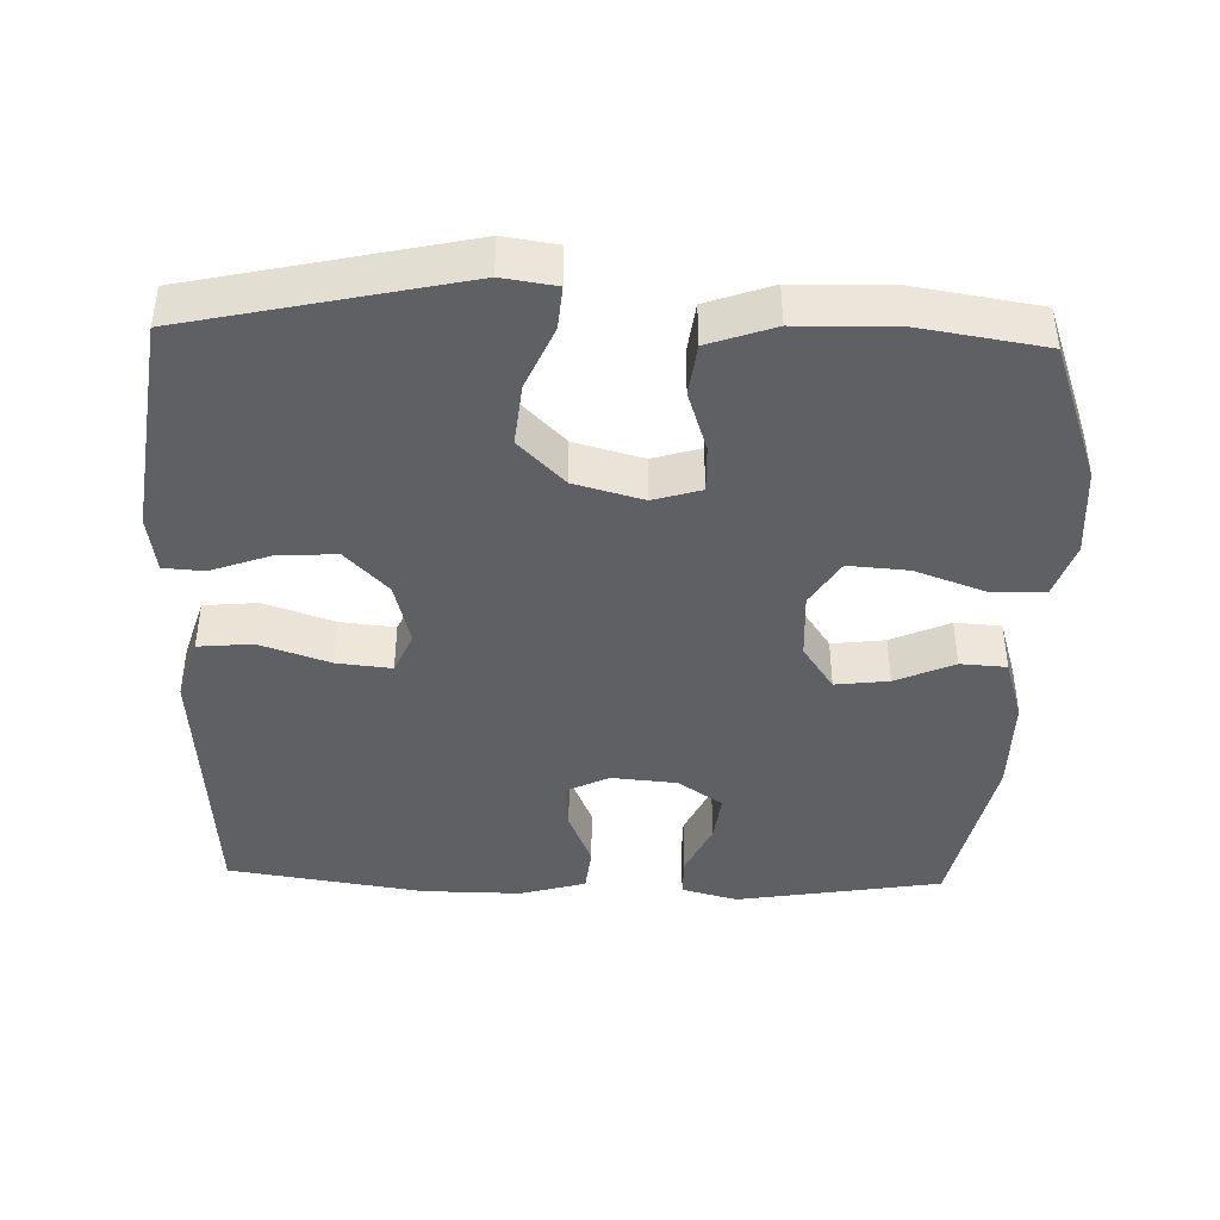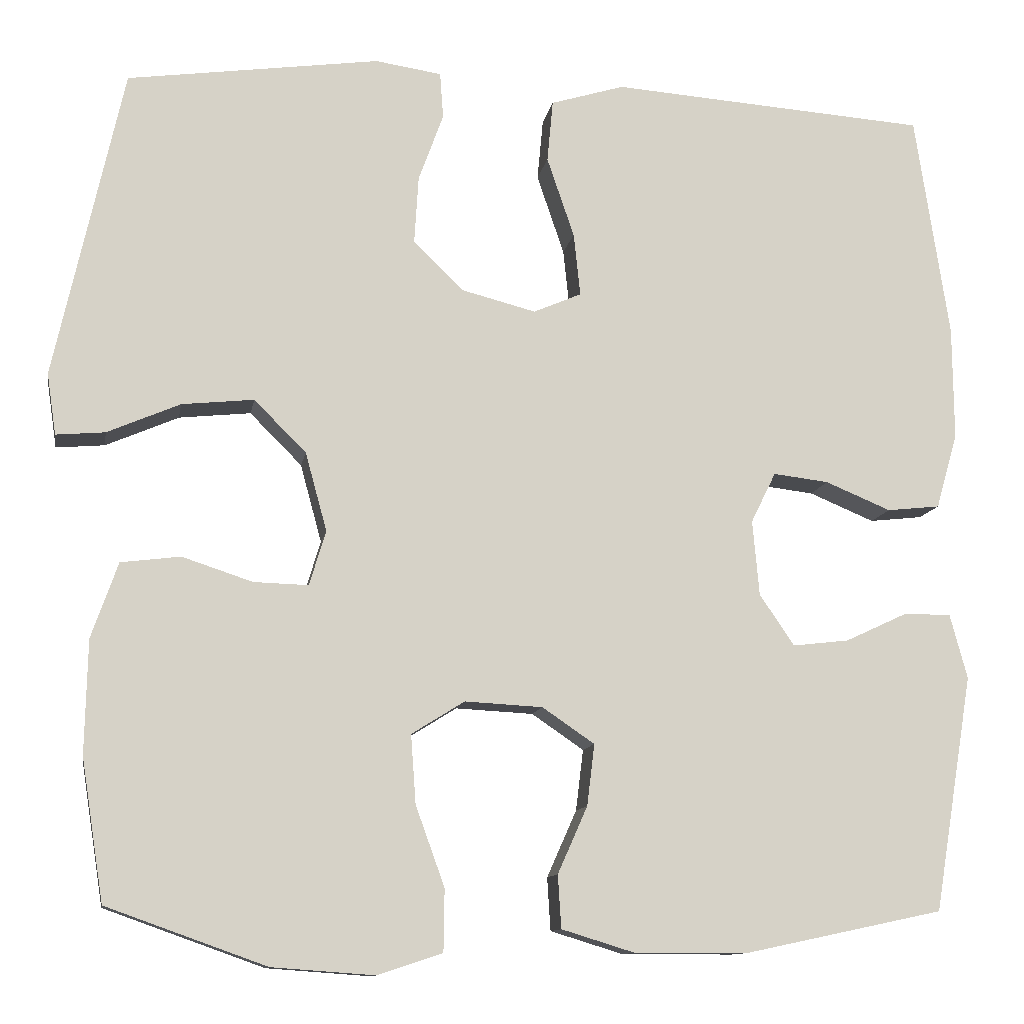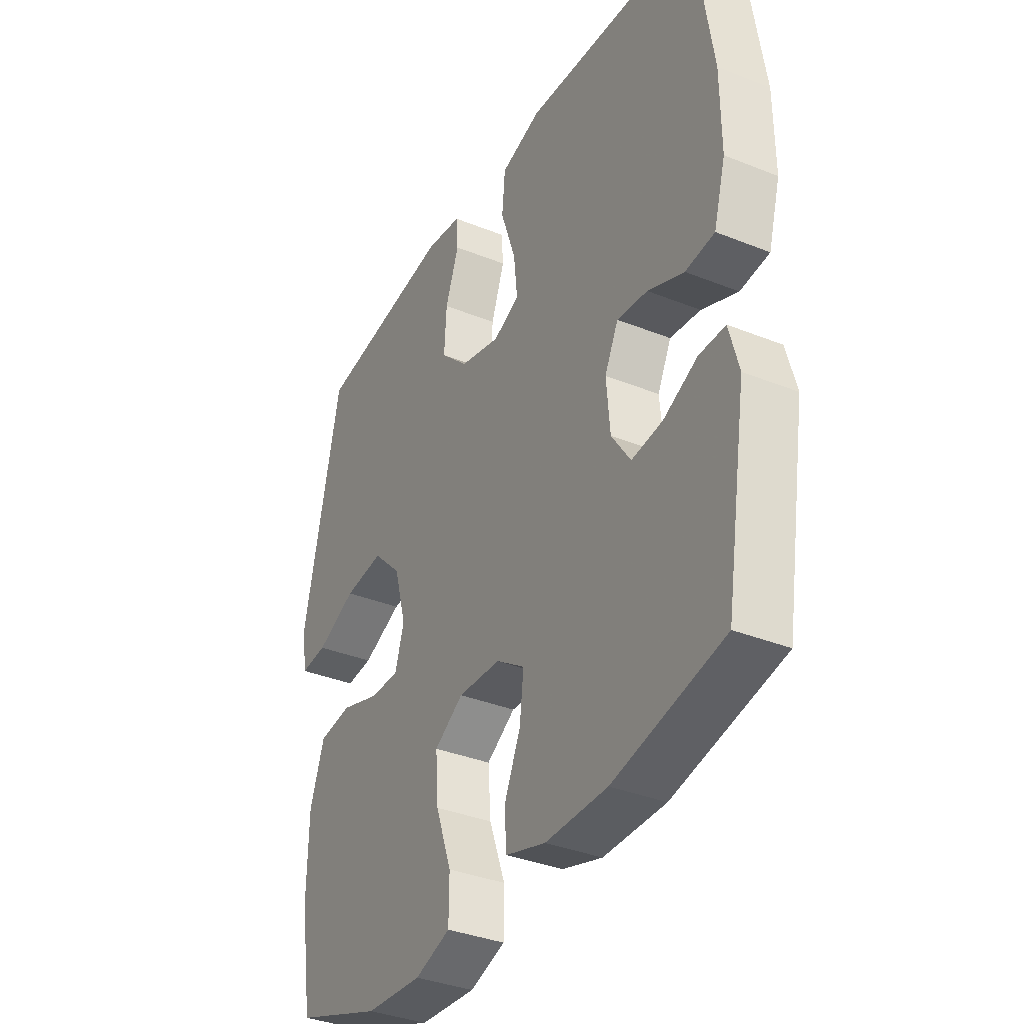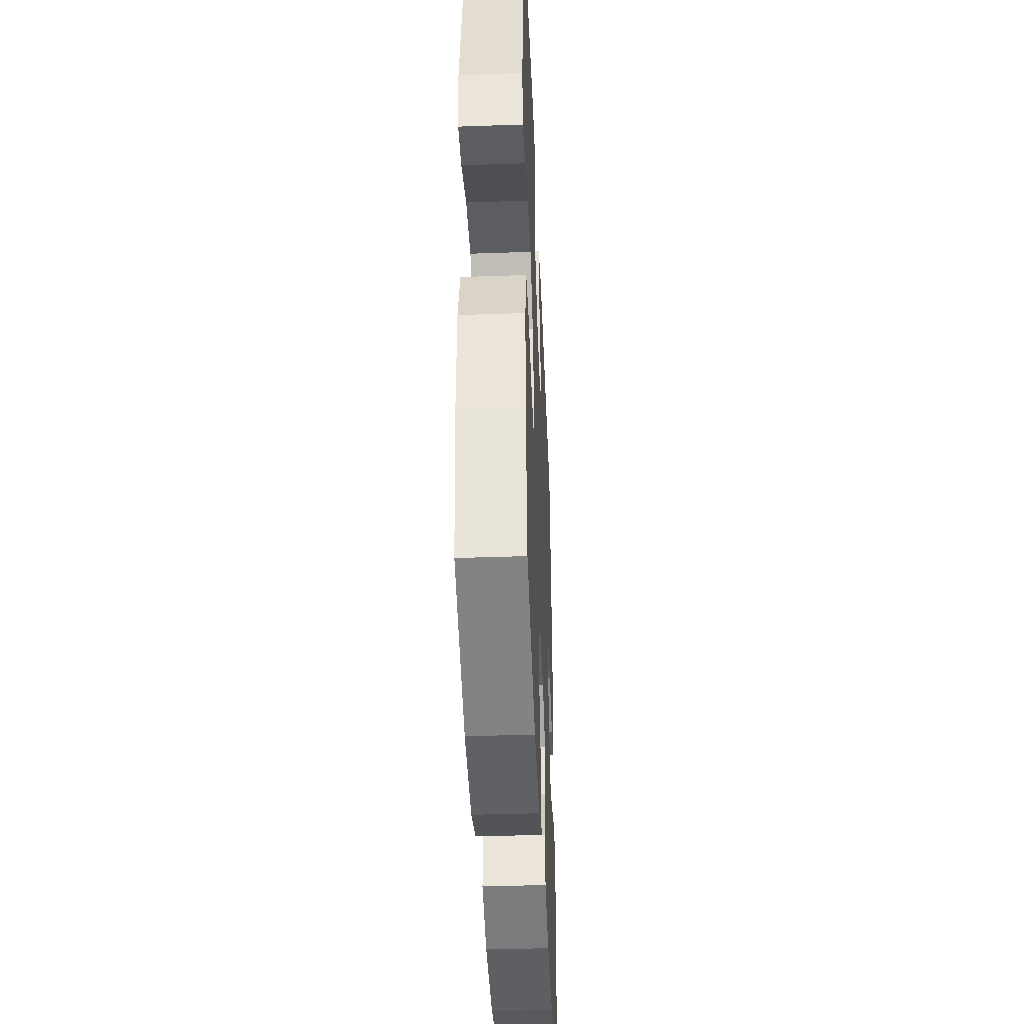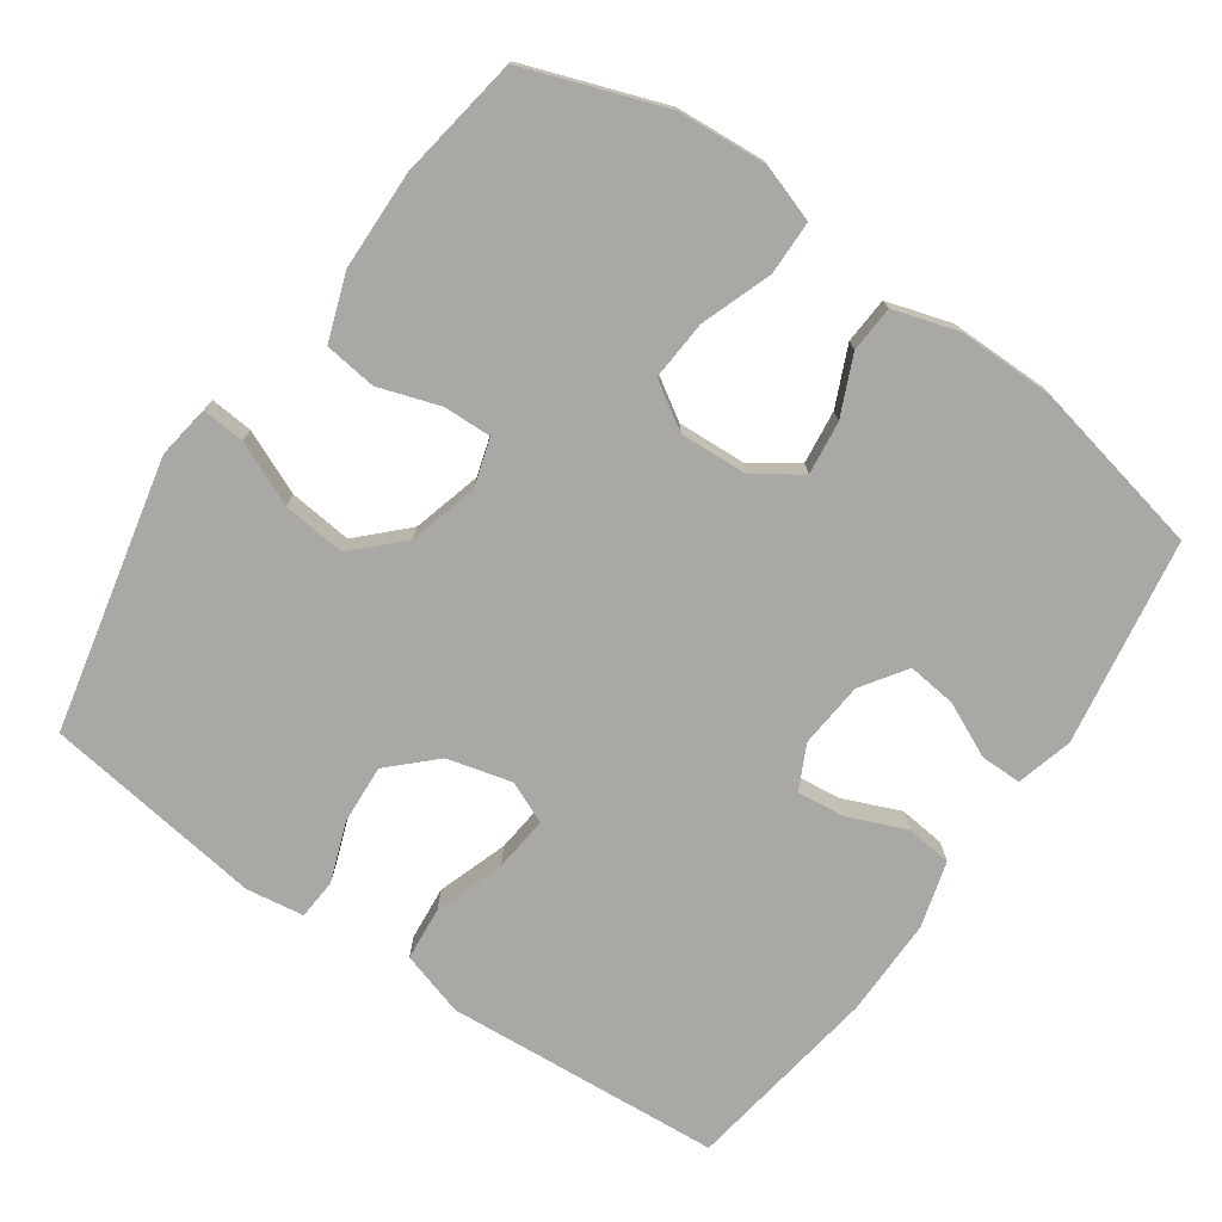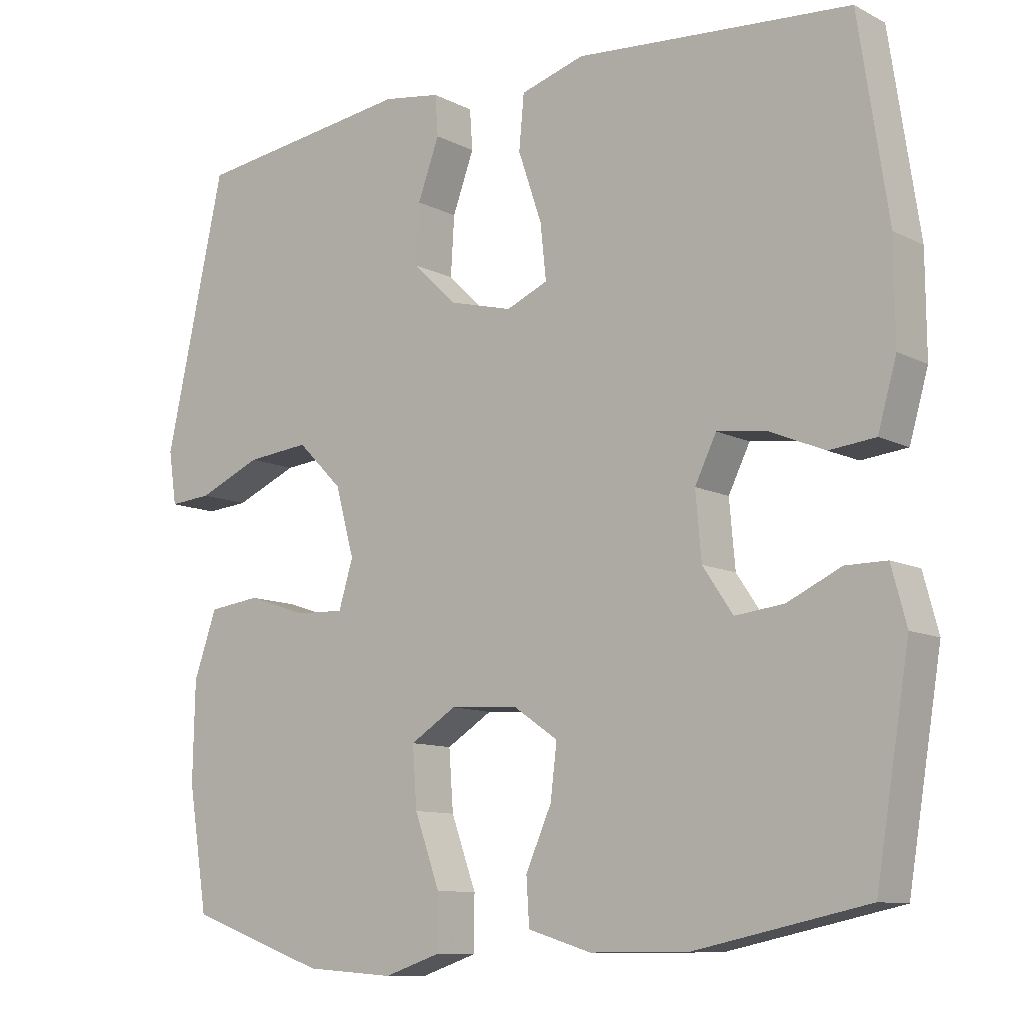
<metadata>
{"format":"obj","ext":"obj","renderer":"f3d","projection":"perspective","resolution":1024,"background":"white","views":[{"elev":-42.3,"azim":88.2,"up":"+Y"},{"elev":-11.3,"azim":170.4,"up":"+Z"},{"elev":-35.8,"azim":-117.8,"up":"+Z"},{"elev":-41.4,"azim":92.4,"up":"+Z"},{"elev":-75.0,"azim":145.1,"up":"+Y"},{"elev":-10.3,"azim":-141.8,"up":"+Z"}]}
</metadata>
<code>
v -0.5 0.07 0.5
v -0.252 0.07 0.518
v -0.117 0.07 0.528
v -0.028 0.07 0.501
v -0.021 0.07 0.426
v -0.054 0.07 0.329
v -0.062 0.07 0.253
v -0.004 0.07 0.228
v 0.085 0.07 0.251
v 0.146 0.07 0.31
v 0.141 0.07 0.392
v 0.111 0.07 0.474
v 0.115 0.07 0.53
v 0.195 0.07 0.542
v 0.5 0.07 0.5
v 0.583 0.07 0.124
v 0.572 0.07 0.05
v 0.513 0.07 0.055
v 0.425 0.07 0.093
v 0.338 0.07 0.102
v 0.275 0.07 0.039
v 0.249 0.07 -0.056
v 0.269 0.07 -0.122
v 0.335 0.07 -0.12
v 0.42 0.07 -0.092
v 0.492 0.07 -0.101
v 0.524 0.07 -0.192
v 0.527 0.07 -0.329
v 0.5 0.07 -0.5
v 0.307 0.07 -0.569
v 0.183 0.07 -0.578
v 0.105 0.07 -0.552
v 0.104 0.07 -0.477
v 0.139 0.07 -0.38
v 0.145 0.07 -0.297
v 0.081 0.07 -0.257
v -0.013 0.07 -0.262
v -0.076 0.07 -0.305
v -0.067 0.07 -0.379
v -0.031 0.07 -0.46
v -0.035 0.07 -0.524
v -0.123 0.07 -0.551
v -0.259 0.07 -0.551
v -0.5 0.07 -0.5
v -0.547 0.07 -0.215
v -0.526 0.07 -0.137
v -0.469 0.07 -0.137
v -0.394 0.07 -0.172
v -0.326 0.07 -0.18
v -0.284 0.07 -0.118
v -0.276 0.07 -0.027
v -0.306 0.07 0.034
v -0.373 0.07 0.026
v -0.452 0.07 -0.007
v -0.516 0.07 0
v -0.542 0.07 0.091
v -0.541 0.07 0.228
v -0.5 0 0.5
v -0.252 0 0.518
v -0.117 0 0.528
v -0.028 0 0.501
v -0.021 0 0.426
v -0.054 0 0.329
v -0.062 0 0.253
v -0.004 0 0.228
v 0.085 0 0.251
v 0.146 0 0.31
v 0.141 0 0.392
v 0.111 0 0.474
v 0.115 0 0.53
v 0.195 0 0.542
v 0.5 0 0.5
v 0.583 0 0.124
v 0.572 0 0.05
v 0.513 0 0.055
v 0.425 0 0.093
v 0.338 0 0.102
v 0.275 0 0.039
v 0.249 0 -0.056
v 0.269 0 -0.122
v 0.335 0 -0.12
v 0.42 0 -0.092
v 0.492 0 -0.101
v 0.524 0 -0.192
v 0.527 0 -0.329
v 0.5 0 -0.5
v 0.307 0 -0.569
v 0.183 0 -0.578
v 0.105 0 -0.552
v 0.104 0 -0.477
v 0.139 0 -0.38
v 0.145 0 -0.297
v 0.081 0 -0.257
v -0.013 0 -0.262
v -0.076 0 -0.305
v -0.067 0 -0.379
v -0.031 0 -0.46
v -0.035 0 -0.524
v -0.123 0 -0.551
v -0.259 0 -0.551
v -0.5 0 -0.5
v -0.547 0 -0.215
v -0.526 0 -0.137
v -0.469 0 -0.137
v -0.394 0 -0.172
v -0.326 0 -0.18
v -0.284 0 -0.118
v -0.276 0 -0.027
v -0.306 0 0.034
v -0.373 0 0.026
v -0.452 0 -0.007
v -0.516 0 0
v -0.542 0 0.091
v -0.541 0 0.228
f 57 1 2
f 56 57 2
f 55 56 2
f 54 55 2
f 53 54 2
f 4 5 6
f 3 4 6
f 2 3 6
f 53 2 6
f 52 53 6
f 51 52 6 7
f 50 51 7 8
f 49 50 8 9
f 46 47 48
f 45 46 48
f 44 45 48
f 43 44 48
f 42 43 48
f 41 42 48
f 40 41 48
f 39 40 48
f 38 39 48 49
f 49 9 10
f 38 49 10
f 37 38 10
f 32 33 34
f 31 32 34
f 30 31 34
f 29 30 34
f 28 29 34
f 27 28 34
f 26 27 34
f 25 26 34
f 24 25 34
f 23 24 34 35
f 22 23 35 36
f 17 18 19
f 16 17 19
f 15 16 19
f 14 15 19
f 13 14 19
f 12 13 19
f 11 12 19
f 10 11 19 20
f 36 37 10
f 22 36 10
f 21 22 10
f 10 20 21
f 59 58 114
f 59 114 113
f 59 113 112
f 59 112 111
f 59 111 110
f 63 62 61
f 63 61 60
f 63 60 59
f 63 59 110
f 63 110 109
f 64 63 109 108
f 65 64 108 107
f 66 65 107 106
f 105 104 103
f 105 103 102
f 105 102 101
f 105 101 100
f 105 100 99
f 105 99 98
f 105 98 97
f 105 97 96
f 106 105 96 95
f 67 66 106
f 67 106 95
f 67 95 94
f 91 90 89
f 91 89 88
f 91 88 87
f 91 87 86
f 91 86 85
f 91 85 84
f 91 84 83
f 91 83 82
f 91 82 81
f 92 91 81 80
f 93 92 80 79
f 76 75 74
f 76 74 73
f 76 73 72
f 76 72 71
f 76 71 70
f 76 70 69
f 76 69 68
f 77 76 68 67
f 67 94 93
f 67 93 79
f 67 79 78
f 78 77 67
f 1 58 59 2
f 2 59 60 3
f 3 60 61 4
f 4 61 62 5
f 5 62 63 6
f 6 63 64 7
f 7 64 65 8
f 8 65 66 9
f 9 66 67 10
f 10 67 68 11
f 11 68 69 12
f 12 69 70 13
f 13 70 71 14
f 14 71 72 15
f 15 72 73 16
f 16 73 74 17
f 17 74 75 18
f 18 75 76 19
f 19 76 77 20
f 20 77 78 21
f 21 78 79 22
f 22 79 80 23
f 23 80 81 24
f 24 81 82 25
f 25 82 83 26
f 26 83 84 27
f 27 84 85 28
f 28 85 86 29
f 29 86 87 30
f 30 87 88 31
f 31 88 89 32
f 32 89 90 33
f 33 90 91 34
f 34 91 92 35
f 35 92 93 36
f 36 93 94 37
f 37 94 95 38
f 38 95 96 39
f 39 96 97 40
f 40 97 98 41
f 41 98 99 42
f 42 99 100 43
f 43 100 101 44
f 44 101 102 45
f 45 102 103 46
f 46 103 104 47
f 47 104 105 48
f 48 105 106 49
f 49 106 107 50
f 50 107 108 51
f 51 108 109 52
f 52 109 110 53
f 53 110 111 54
f 54 111 112 55
f 55 112 113 56
f 56 113 114 57
f 57 114 58 1

</code>
